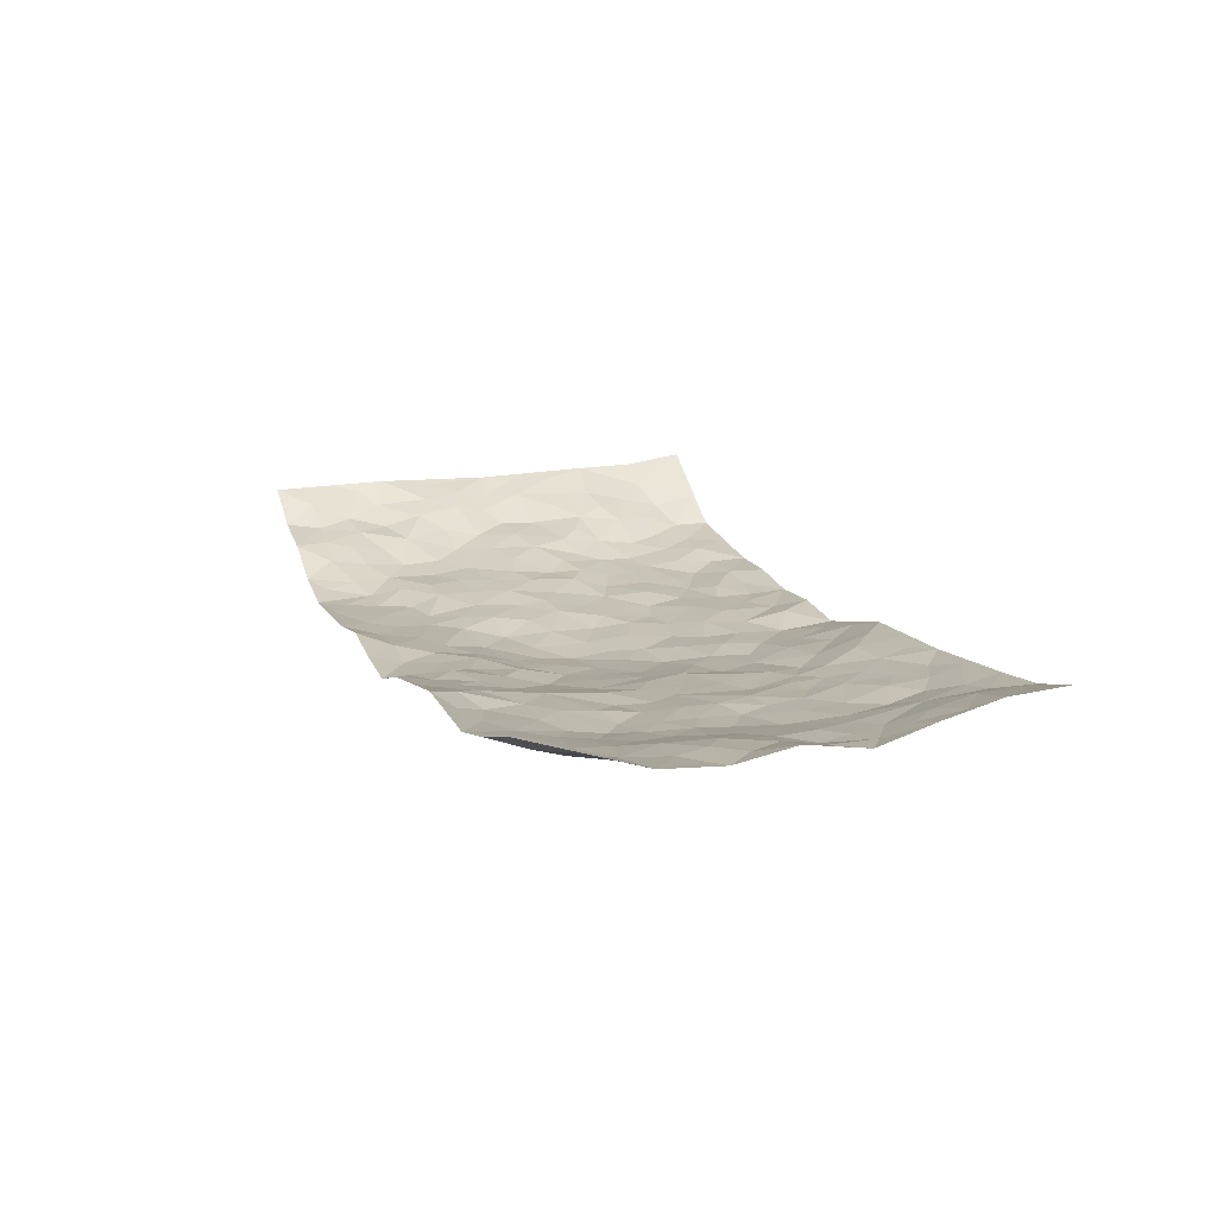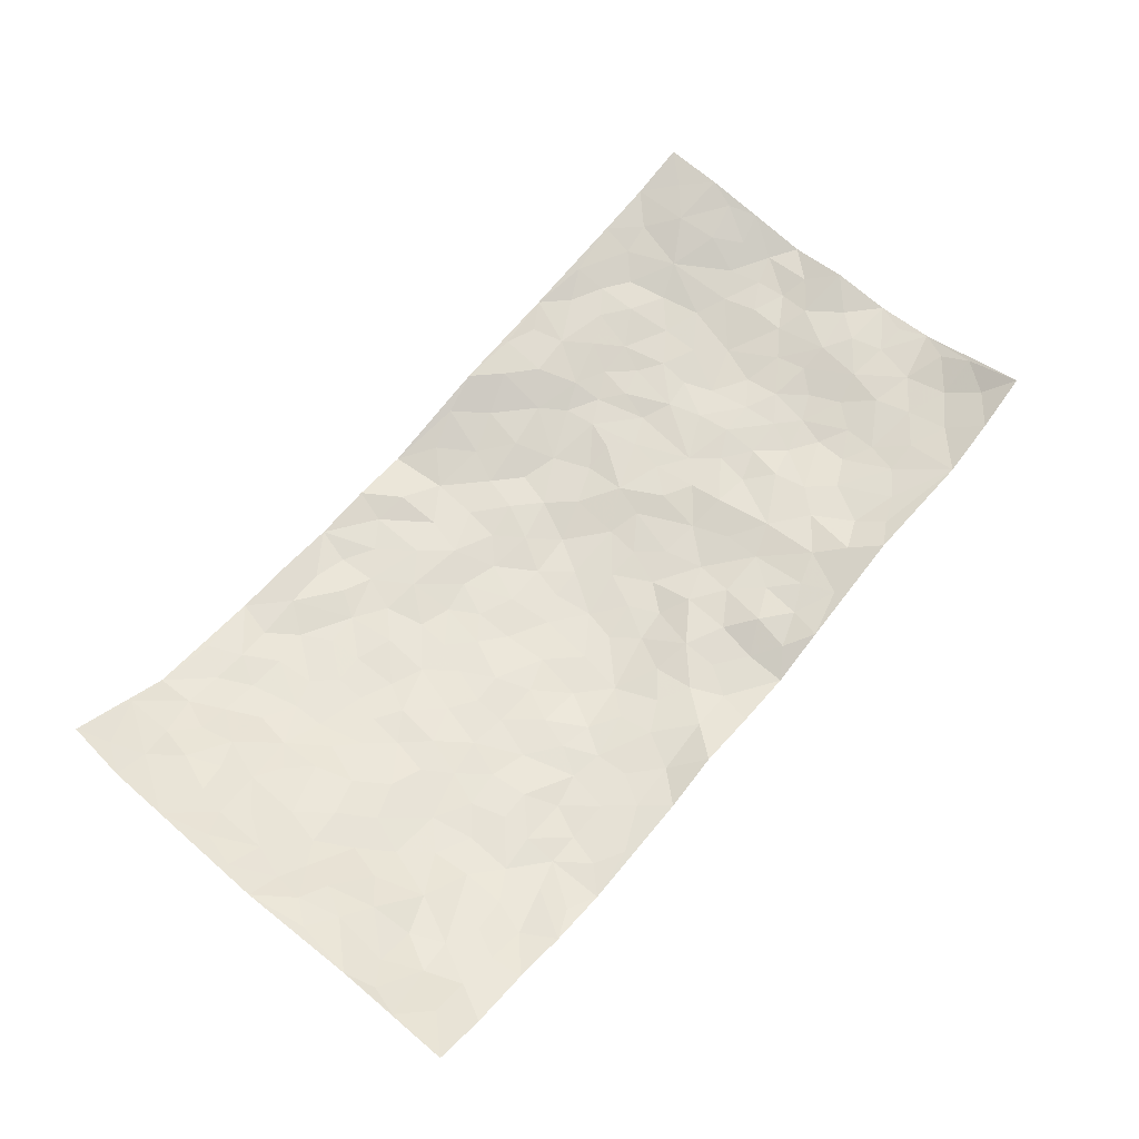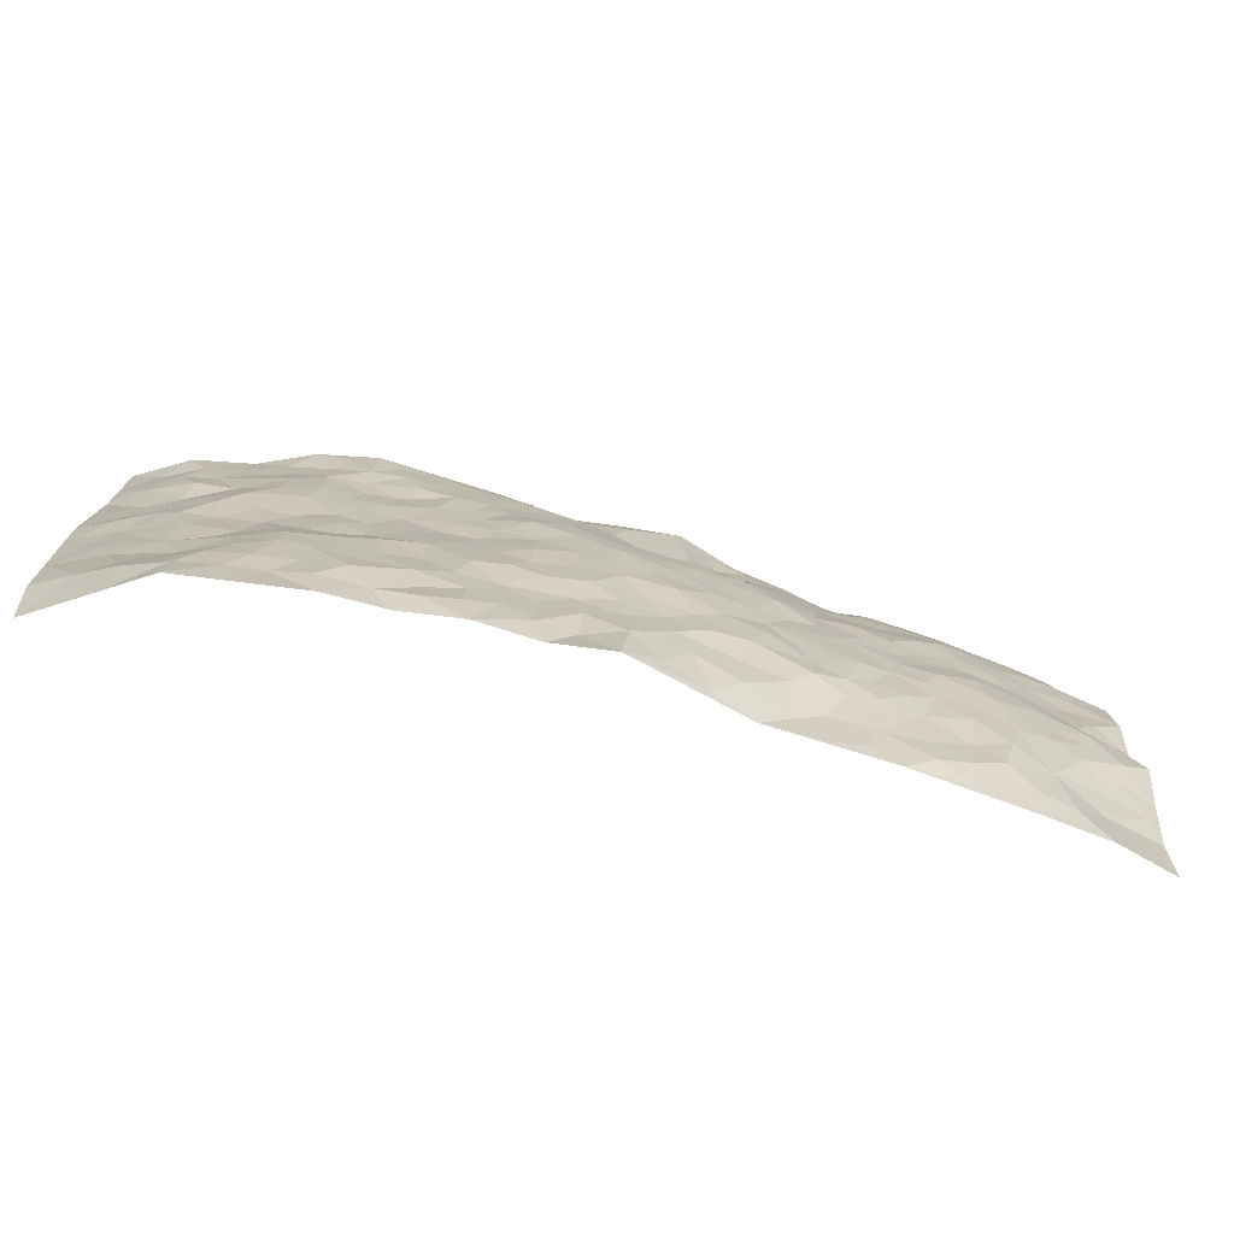
<metadata>
{"format":"obj","ext":"obj","renderer":"f3d","projection":"perspective","resolution":1024,"background":"white","views":[{"elev":15.5,"azim":-108.5,"up":"+Z"},{"elev":64.3,"azim":130.2,"up":"+Z"},{"elev":-75.2,"azim":166.0,"up":"+Y"}]}
</metadata>
<code>
v -0.971 0.007836 0.11
v -0.9651 0.9845 0.1244
v 0.9459 0.002512 0.1362
v 0.9592 0.9993 0.1116
v -0.7987 0.3925 0.0178
v -0.9765 0.4991 0.06124
v -0.8599 0.3574 0.0259
v 0.00251 0.002296 -0.04169
v -0.9751 0.2538 0.07398
v -0.9244 0.3372 0.03677
v -0.7296 0.005197 0.06075
v -0.9703 0.1322 0.1014
v -0.7123 0.2921 0.006193
v -0.8521 0.005153 0.07642
v -0.8418 0.2884 0.03018
v -0.4846 0.005798 0.03444
v -0.9524 0.1924 0.08137
v -0.2918 0.168 -0.01578
v -0.7782 0.322 0.01729
v -0.8564 0.1241 0.07279
v -0.9168 0.06886 0.09102
v -0.7925 0.06637 0.05554
v -0.6716 0.1265 0.02139
v -0.7212 0.07617 0.04198
v -0.8699 0.2102 0.05948
v -0.9086 0.2717 0.05208
v -0.7675 0.1782 0.03643
v -0.6931 0.2087 0.01061
v -0.8651 0.4872 0.02932
v -0.9814 0.3749 0.04251
v -0.7289 0.994 0.05592
v -0.5358 0.2227 0.003613
v 0.2631 0.1592 -0.0432
v -0.9788 0.7472 0.0488
v -0.3671 0.3919 -0.0291
v -0.7828 0.7521 0.02251
v -0.7988 0.8301 0.03275
v -0.5834 0.4414 -0.01863
v -0.6017 0.6052 -0.00916
v -0.4842 0.9875 0.05057
v -0.9567 0.6851 0.04161
v -0.6634 0.562 -0.004356
v -0.3891 0.7499 -0.005849
v -0.5096 0.2793 -0.00994
v -0.459 0.2251 -0.007214
v -0.4932 0.1634 0.008861
v -0.4488 0.6351 -0.02296
v -0.3663 0.5581 -0.02527
v 0.1677 0.4742 -0.05977
v -0.3337 0.22 -0.02525
v -0.2103 0.6094 -0.04851
v -0.3748 0.6271 -0.02135
v -0.2965 0.06324 0.01695
v -0.6291 0.7103 -0.009776
v -0.3934 0.1952 -0.00632
v -0.8714 0.6165 0.03621
v -0.03696 0.3487 -0.05422
v 0.05893 0.3397 -0.05982
v 0.3 0.4522 -0.04516
v -0.09453 0.5511 -0.0629
v -0.1648 0.5549 -0.05466
v 0.09355 0.6306 -0.06675
v -0.6343 0.3454 -0.004853
v -0.7497 0.5734 0.01171
v -0.9485 0.8059 0.05994
v -0.5575 0.1303 0.01825
v -0.3614 0.01728 0.02606
v -0.7977 0.4658 0.01355
v -0.6162 0.1729 0.01869
v -0.6091 0.02145 0.04349
v -0.2379 0.008333 0.02113
v -0.6129 0.08892 0.02471
v -0.5429 0.05463 0.024
v -0.4262 0.04123 0.02414
v -0.4476 0.1065 0.01506
v -0.8914 0.6843 0.03403
v -0.9643 0.8663 0.08401
v -0.739 0.5087 0.004334
v 7.539e-05 0.9943 -0.02395
v -0.8027 0.6744 0.02577
v -0.5624 0.3144 -0.007061
v -0.5136 0.4601 -0.01629
v 0.007386 0.5717 -0.07193
v -0.04855 0.4828 -0.06629
v 0.004519 0.4197 -0.0646
v -0.1224 0.129 -0.03305
v -0.5706 0.6694 -0.01542
v -0.9151 0.5608 0.0366
v -0.7336 0.6907 0.008318
v -0.4486 0.2965 -0.01446
v -0.6318 0.2664 0.0005979
v -0.5017 0.6865 -0.009941
v -0.1725 0.4838 -0.05545
v -0.2613 0.4346 -0.03668
v -0.6491 0.6488 -0.007522
v -0.009316 0.1176 -0.04861
v -0.4155 0.509 -0.02551
v -0.3428 0.2872 -0.02418
v -0.2399 0.5022 -0.04376
v -0.1797 0.3812 -0.04905
v -0.9798 0.6227 0.04089
v -0.7071 0.6224 0.0009229
v -0.8129 0.5787 0.02741
v -0.3582 0.1145 0.01313
v -0.5223 0.532 -0.0131
v -0.6858 0.4054 -0.008105
v -0.1292 0.324 -0.05076
v -0.1487 0.249 -0.04846
v -0.5188 0.6104 -0.01612
v 0.11 0.729 -0.06132
v -0.002331 0.2157 -0.04699
v -0.07183 0.2738 -0.04522
v 0.005913 0.2889 -0.05236
v -0.43 0.3626 -0.02591
v -0.1946 0.1851 -0.02732
v -0.6568 0.4875 -0.01245
v -0.5576 0.3802 -0.01428
v -0.4926 0.3908 -0.01605
v -0.3066 0.5227 -0.03055
v -0.2589 0.3491 -0.04211
v -0.3549 0.4657 -0.03015
v -0.226 0.2703 -0.04176
v -0.09021 0.4107 -0.06583
v -0.5963 0.5306 -0.01065
v -0.09098 0.1986 -0.04494
v -0.2109 0.09502 -0.01469
v -0.3986 0.2576 -0.0187
v -0.9287 0.4372 0.03779
v -0.8702 0.4203 0.02046
v 0.09375 0.4231 -0.05875
v 0.2113 0.2394 -0.04277
v 0.08403 0.5172 -0.06397
v 0.0208 0.4881 -0.06728
v 0.1682 0.3935 -0.05461
v 0.7906 0.4973 0.03231
v 0.2222 0.4345 -0.05035
v 0.2698 0.3144 -0.05188
v 0.1617 0.5676 -0.05683
v 0.1233 0.9926 -0.01064
v -0.2934 0.6179 -0.03975
v 0.4266 0.8797 -0.043
v 0.4926 0.9983 -0.04229
v -0.2129 0.777 -0.023
v -0.05719 0.8604 -0.03322
v -0.3212 0.3475 -0.02859
v -0.4597 0.5647 -0.02086
v -0.07121 0.05425 -0.03098
v -0.1532 0.02593 -0.005865
v 0.1248 0.004959 -0.02709
v 0.01451 0.8568 -0.03425
v -0.01595 0.6994 -0.05773
v 0.4262 0.1973 -0.03872
v 0.3449 0.2909 -0.04024
v 0.5923 0.5269 -0.004263
v 0.5266 0.5473 -0.01746
v 0.4603 0.1355 -0.04011
v 0.5275 0.2284 -0.03163
v 0.4181 0.3627 -0.04111
v 0.02359 0.6411 -0.06801
v -0.05854 0.6272 -0.06141
v -0.1454 0.7258 -0.03355
v -0.08619 0.6924 -0.05353
v -0.05828 0.7872 -0.02973
v -0.1362 0.6321 -0.0574
v 0.02213 0.7726 -0.04486
v 0.2453 0.9965 -0.02866
v -0.01798 0.9232 -0.03696
v -0.2666 0.8419 -0.009464
v -0.1957 0.8752 -0.007009
v -0.3146 0.7776 -0.01683
v -0.2406 0.9932 0.005129
v -0.2282 0.6945 -0.04322
v -0.3174 0.6977 -0.0265
v -0.1384 0.8254 -0.0261
v -0.1228 0.9941 -0.03347
v 0.2193 0.7451 -0.05052
v 0.176 0.667 -0.064
v 0.3288 0.5955 -0.04137
v 0.2624 0.5235 -0.04248
v 0.2675 0.6657 -0.04528
v 0.4256 0.7447 -0.02887
v 0.3577 0.6833 -0.04116
v 0.2874 0.7328 -0.04492
v 0.06905 0.9252 -0.02745
v 0.07986 0.8207 -0.04114
v 0.1462 0.8557 -0.0391
v 0.2511 0.8721 -0.04298
v 0.3232 0.7929 -0.04637
v 0.2336 0.5958 -0.04886
v -0.8801 0.8651 0.05125
v -0.6826 0.8157 0.01283
v -0.869 0.7733 0.03411
v -0.8486 0.9903 0.08577
v -0.916 0.9336 0.0817
v -0.8074 0.9185 0.05029
v -0.7315 0.883 0.03456
v -0.6028 0.9259 0.02797
v -0.6609 0.8837 0.02386
v -0.6889 0.7455 0.003805
v -0.5603 0.8123 0.004063
v -0.6229 0.7805 0.0001261
v -0.5085 0.8973 0.01514
v -0.3885 0.872 0.01108
v -0.5414 0.9544 0.03478
v -0.4639 0.8121 0.003061
v -0.4387 0.9277 0.0308
v -0.342 0.9666 0.0157
v -0.5121 0.7578 0.0002944
v -0.3175 0.896 0.003335
v -0.2557 0.9258 -0.002913
v 0.1573 0.7832 -0.04597
v 0.2557 0.8033 -0.04638
v 0.1884 0.9315 -0.03694
v 0.3951 0.8116 -0.04317
v 0.3386 0.8799 -0.04141
v 0.3832 0.9816 -0.03767
v 0.2895 0.9365 -0.0386
v 0.444 0.9476 -0.04015
v 0.3828 0.4942 -0.03425
v 0.3274 0.5295 -0.03625
v 0.4856 0.6047 -0.02384
v 0.4341 0.6651 -0.03138
v 0.4075 0.5888 -0.02895
v 0.3571 0.1914 -0.04467
v 0.4857 0.3357 -0.03517
v 0.4612 0.5229 -0.02255
v 0.3502 0.389 -0.04447
v -0.1237 0.9102 -0.03099
v -0.1809 0.9531 -0.01281
v 0.3237 0.1351 -0.03619
v 0.6142 0.01558 -0.007554
v 0.2038 0.334 -0.05616
v 0.2742 0.3857 -0.04935
v 0.5885 0.2489 -0.0253
v 0.7291 0.9986 0.02884
v 0.9598 0.2501 0.1147
v 0.4938 0.8125 -0.02764
v 0.717 0.4881 0.02232
v 0.4901 0.7474 -0.02303
v 0.9643 0.5005 0.1073
v 0.6705 0.2955 0.0007431
v 0.5118 0.4684 -0.02349
v 0.7735 0.3116 0.03749
v 0.5631 0.4162 -0.0125
v 0.4921 0.00263 -0.02173
v 0.09132 0.2535 -0.04402
v 0.5091 0.07743 -0.02855
v 0.1365 0.3194 -0.05535
v 0.4208 0.2676 -0.03958
v 0.8624 0.2654 0.07386
v 0.6412 0.4626 0.006692
v 0.5807 0.0833 -0.01314
v 0.4512 0.4261 -0.02498
v 0.6098 0.3729 -0.01056
v 0.2902 0.234 -0.04552
v 0.4828 0.2725 -0.0346
v 0.2674 0.0804 -0.04399
v 0.3693 0.005568 -0.01969
v 0.2478 0.004619 -0.03498
v 0.2034 0.1164 -0.04242
v 0.06919 0.171 -0.04511
v 0.1467 0.1914 -0.04051
v 0.6164 0.1484 -0.01735
v 0.7749 0.4234 0.03116
v 0.7437 0.2219 0.02953
v 0.6539 0.08185 -0.007016
v 0.668 0.3854 0.01173
v 0.7151 0.3399 0.02356
v 0.8752 0.3265 0.07568
v 0.7457 0.5679 0.01822
v 0.6953 0.147 -0.002822
v 0.761 0.1509 0.02657
v 0.8323 0.3681 0.0597
v 0.9274 0.3497 0.09877
v 0.8757 0.4392 0.07664
v 0.5867 0.3145 -0.02452
v 0.8163 0.1068 0.04255
v 0.3359 0.06529 -0.03781
v 0.4147 0.07067 -0.02911
v 0.07219 0.08004 -0.03108
v 0.144 0.07401 -0.04064
v 0.9584 0.7502 0.1156
v 0.7337 0.08064 0.00828
v 0.6583 0.2171 -0.008068
v 0.9463 0.425 0.1029
v 0.898 0.5095 0.07803
v 0.8003 0.2509 0.0524
v 0.5369 0.149 -0.02615
v 0.7363 0.002864 0.00769
v 0.5054 0.3944 -0.02194
v 0.9174 0.06417 0.1074
v 0.9575 0.1253 0.1169
v 0.8316 0.1808 0.05797
v 0.886 0.1245 0.07907
v 0.8183 0.0103 0.05714
v 0.9221 0.1881 0.09581
v 0.667 0.5563 0.004995
v 0.6941 0.6331 0.001011
v 0.588 0.6363 -0.01774
v 0.8171 0.6916 0.05845
v 0.6341 0.7719 -0.01081
v 0.9413 0.6252 0.1036
v 0.765 0.642 0.03006
v 0.8454 0.595 0.06771
v 0.7299 0.7439 0.02659
v 0.8412 0.531 0.05501
v 0.903 0.574 0.08988
v 0.8792 0.6595 0.08248
v 0.6427 0.6928 -0.009638
v 0.5685 0.7245 -0.02246
v 0.5121 0.6752 -0.02381
v 0.8476 0.8522 0.05571
v 0.7094 0.8711 0.02135
v 0.8084 0.7762 0.04065
v 0.8879 0.7779 0.07453
v 0.7762 0.8439 0.03893
v 0.9563 0.8748 0.1122
v 0.6938 0.8026 0.01044
v 0.9386 0.8117 0.1005
v 0.7377 0.9315 0.02934
v 0.8513 0.9981 0.0508
v 0.6148 0.9981 -0.01967
v 0.8157 0.9258 0.0456
v 0.8937 0.9284 0.08354
v 0.6605 0.9346 0.00491
v 0.5588 0.9017 -0.02215
v 0.4951 0.8812 -0.03774
v 0.5537 0.9696 -0.03061
v 0.5725 0.8223 -0.02055
v 0.6366 0.8609 -0.002086
f 29 6 128
f 12 21 20
f 26 10 9
f 55 45 46
f 27 19 15
f 26 9 17
f 101 6 88
f 12 1 21
f 7 15 19
f 125 86 96
f 84 123 85
f 129 29 128
f 25 27 15
f 12 20 17
f 73 75 66
f 22 14 11
f 26 17 25
f 9 12 17
f 25 15 26
f 5 129 7
f 52 146 48
f 55 18 50
f 7 19 5
f 20 27 25
f 124 82 105
f 41 76 34
f 20 14 22
f 14 20 21
f 14 21 1
f 24 22 11
f 24 27 22
f 72 66 69
f 69 32 91
f 70 24 11
f 24 23 27
f 17 20 25
f 27 20 22
f 10 15 7
f 10 26 15
f 23 28 27
f 27 13 19
f 28 23 69
f 13 27 28
f 119 121 94
f 10 7 129
f 6 30 128
f 9 10 30
f 36 192 80
f 80 102 89
f 118 81 44
f 64 103 78
f 115 126 86
f 45 32 46
f 91 63 13
f 129 68 29
f 95 87 54
f 95 54 199
f 202 40 204
f 82 97 105
f 29 88 6
f 18 55 104
f 148 126 71
f 38 82 124
f 50 18 122
f 117 82 38
f 5 19 106
f 82 117 118
f 80 64 102
f 127 45 55
f 194 77 190
f 98 35 114
f 39 124 105
f 127 50 98
f 106 19 13
f 66 75 46
f 39 95 42
f 63 117 38
f 95 89 102
f 101 56 76
f 51 140 99
f 18 53 126
f 62 83 132
f 45 127 90
f 112 113 57
f 103 29 68
f 130 85 58
f 109 39 105
f 35 94 121
f 113 246 58
f 151 165 163
f 120 100 94
f 114 127 98
f 192 190 65
f 95 39 87
f 36 191 37
f 67 104 74
f 56 101 88
f 13 63 106
f 192 34 76
f 268 241 243
f 108 115 125
f 93 84 60
f 133 84 85
f 156 288 157
f 101 76 41
f 80 103 64
f 105 97 146
f 99 61 51
f 92 109 47
f 125 96 111
f 158 227 153
f 75 104 55
f 69 66 32
f 81 91 32
f 106 78 68
f 42 64 78
f 77 34 65
f 24 70 72
f 75 73 16
f 16 71 67
f 2 34 77
f 13 28 91
f 103 56 88
f 56 80 76
f 72 69 23
f 11 16 70
f 16 73 70
f 16 67 74
f 115 18 126
f 24 72 23
f 73 72 70
f 16 74 75
f 72 73 66
f 32 45 44
f 84 83 60
f 66 46 32
f 78 106 116
f 117 63 81
f 67 53 104
f 103 68 78
f 69 91 28
f 36 80 89
f 106 38 116
f 106 68 5
f 81 118 117
f 62 132 138
f 32 44 81
f 53 67 71
f 57 58 85
f 123 100 107
f 93 60 61
f 33 230 224
f 8 96 147
f 132 133 130
f 140 48 119
f 93 100 123
f 122 98 50
f 164 60 160
f 53 71 126
f 125 112 108
f 193 194 195
f 75 55 46
f 63 91 81
f 56 103 80
f 196 198 31
f 18 104 53
f 121 48 97
f 38 106 63
f 118 97 82
f 97 35 121
f 51 172 140
f 130 134 49
f 87 39 109
f 288 252 263
f 97 114 35
f 47 43 92
f 57 113 58
f 248 130 58
f 34 101 41
f 114 90 127
f 116 124 42
f 145 94 35
f 118 114 97
f 167 79 175
f 98 145 35
f 85 123 57
f 43 47 52
f 199 36 89
f 42 78 116
f 159 83 62
f 88 29 103
f 74 104 75
f 118 44 90
f 173 140 172
f 42 95 102
f 190 192 37
f 65 190 77
f 89 95 199
f 125 111 112
f 92 87 109
f 18 115 122
f 177 180 176
f 112 57 107
f 109 105 146
f 93 94 100
f 285 286 275
f 96 86 147
f 137 232 131
f 57 123 107
f 87 92 208
f 49 134 136
f 132 130 49
f 161 164 162
f 50 127 55
f 122 108 107
f 122 107 100
f 48 140 52
f 118 90 114
f 99 119 94
f 123 84 93
f 36 37 192
f 48 121 119
f 120 122 100
f 39 42 124
f 38 124 116
f 248 58 246
f 44 45 90
f 98 122 120
f 146 52 47
f 94 93 99
f 168 209 170
f 212 183 188
f 202 197 200
f 42 102 64
f 107 108 112
f 99 93 61
f 8 280 96
f 112 111 113
f 125 115 86
f 115 108 122
f 128 30 10
f 5 68 129
f 10 129 128
f 132 49 138
f 83 84 133
f 130 133 85
f 83 133 132
f 248 134 130
f 156 152 224
f 151 110 165
f 212 186 211
f 153 224 249
f 254 251 244
f 246 261 262
f 225 158 249
f 49 136 179
f 185 184 150
f 214 188 181
f 181 188 182
f 161 163 174
f 143 170 172
f 110 211 185
f 184 79 167
f 174 228 169
f 62 110 159
f 163 150 144
f 210 169 229
f 170 143 168
f 176 211 110
f 98 120 145
f 94 145 120
f 48 146 97
f 109 146 47
f 148 86 126
f 147 86 148
f 71 8 148
f 8 147 148
f 244 276 254
f 232 136 134
f 174 143 161
f 60 83 160
f 163 162 151
f 159 160 83
f 261 281 262
f 259 281 149
f 219 220 59
f 246 113 111
f 33 255 131
f 157 256 152
f 137 255 153
f 230 278 279
f 262 260 33
f 154 155 242
f 131 255 137
f 248 131 232
f 281 280 149
f 259 258 278
f 220 179 59
f 159 151 160
f 162 160 151
f 164 61 60
f 228 174 144
f 144 174 163
f 159 110 151
f 161 172 164
f 186 184 185
f 161 162 163
f 61 164 51
f 160 162 164
f 187 217 213
f 150 163 165
f 205 202 200
f 79 184 139
f 170 43 173
f 174 169 143
f 161 143 172
f 167 144 150
f 176 180 183
f 172 170 173
f 223 226 221
f 185 150 165
f 99 140 119
f 207 206 203
f 172 51 164
f 43 52 173
f 173 52 140
f 167 175 228
f 228 229 169
f 210 168 169
f 177 110 62
f 189 138 179
f 62 138 177
f 136 232 233
f 181 182 222
f 150 184 167
f 178 180 189
f 49 179 138
f 177 138 189
f 180 178 182
f 178 179 220
f 307 308 304
f 222 223 221
f 215 187 188
f 176 183 212
f 187 213 186
f 214 215 188
f 185 211 186
f 237 181 239
f 182 188 183
f 110 185 165
f 216 215 141
f 211 176 212
f 182 183 180
f 176 110 177
f 213 184 186
f 178 189 179
f 177 189 180
f 195 190 37
f 197 198 200
f 195 194 190
f 34 192 65
f 80 192 76
f 37 196 195
f 194 2 77
f 193 2 194
f 196 37 191
f 31 193 195
f 198 196 191
f 31 195 196
f 199 201 191
f 197 204 31
f 198 191 201
f 31 198 197
f 201 199 54
f 36 199 191
f 54 208 201
f 208 43 205
f 208 54 87
f 198 201 200
f 206 205 203
f 43 170 203
f 210 207 209
f 40 202 206
f 31 204 40
f 197 202 204
f 208 205 200
f 43 203 205
f 205 206 202
f 203 209 207
f 171 40 207
f 40 206 207
f 208 200 201
f 43 208 92
f 170 209 203
f 168 143 169
f 207 210 171
f 168 210 209
f 188 187 212
f 212 187 186
f 166 139 213
f 184 213 139
f 237 214 181
f 215 214 141
f 216 141 218
f 213 217 166
f 142 166 216
f 217 216 166
f 187 215 217
f 216 217 215
f 237 141 214
f 142 216 218
f 223 222 182
f 179 136 59
f 223 220 219
f 267 238 251
f 237 327 141
f 223 182 178
f 158 290 253
f 220 223 178
f 59 233 227
f 233 59 136
f 248 246 131
f 153 249 158
f 251 254 267
f 223 219 226
f 111 261 246
f 297 251 238
f 276 256 157
f 167 228 144
f 229 228 175
f 175 171 229
f 229 171 210
f 260 257 33
f 265 271 272
f 266 289 283
f 269 243 250
f 249 224 152
f 266 283 271
f 227 233 137
f 253 227 158
f 325 313 320
f 135 264 275
f 310 329 239
f 270 298 297
f 249 256 225
f 275 273 269
f 311 222 221
f 155 154 299
f 234 276 157
f 310 311 299
f 222 239 181
f 221 226 155
f 266 263 252
f 242 290 244
f 264 273 275
f 273 264 243
f 242 244 154
f 276 290 225
f 288 234 157
f 240 282 302
f 275 286 306
f 225 290 158
f 234 263 284
f 241 254 276
f 233 232 137
f 137 153 227
f 264 135 238
f 244 251 154
f 260 259 257
f 227 253 219
f 33 224 255
f 154 297 299
f 240 302 307
f 297 154 251
f 264 268 243
f 253 226 219
f 271 284 263
f 277 294 293
f 290 242 253
f 241 234 284
f 59 227 219
f 242 155 226
f 252 245 231
f 157 152 156
f 257 230 33
f 152 256 249
f 278 230 257
f 262 33 131
f 224 153 255
f 259 278 257
f 134 248 232
f 230 279 224
f 96 261 111
f 261 96 280
f 280 281 261
f 246 262 131
f 252 247 245
f 268 267 241
f 283 277 272
f 288 247 252
f 275 274 285
f 295 291 294
f 267 268 264
f 263 234 288
f 309 310 299
f 290 276 244
f 283 272 271
f 267 254 241
f 265 243 241
f 236 240 285
f 297 238 270
f 303 305 298
f 241 276 234
f 221 155 299
f 272 277 293
f 250 243 287
f 286 285 240
f 284 271 265
f 271 263 266
f 295 3 291
f 225 256 276
f 241 284 265
f 289 266 231
f 3 292 291
f 321 235 323
f 293 294 296
f 279 278 258
f 245 279 258
f 279 156 224
f 260 281 259
f 280 8 149
f 262 281 260
f 231 266 252
f 267 264 238
f 306 304 270
f 283 289 295
f 243 269 273
f 236 269 250
f 294 292 296
f 274 236 285
f 269 274 275
f 250 287 293
f 245 289 231
f 236 274 269
f 156 279 247
f 242 226 253
f 247 279 245
f 243 265 287
f 288 156 247
f 265 272 293
f 296 292 236
f 293 287 265
f 295 294 277
f 277 283 295
f 236 250 296
f 289 3 295
f 292 294 291
f 293 296 250
f 300 304 308
f 325 320 235
f 329 330 326
f 270 304 303
f 270 303 298
f 309 305 301
f 135 306 270
f 299 297 298
f 298 309 299
f 238 135 270
f 300 314 305
f 303 300 305
f 304 306 307
f 300 303 304
f 282 319 315
f 322 325 235
f 275 306 135
f 307 306 286
f 240 307 286
f 308 307 302
f 302 282 308
f 308 282 315
f 305 309 298
f 310 309 301
f 310 301 329
f 310 239 311
f 222 311 239
f 299 311 221
f 319 312 315
f 312 323 316
f 301 305 318
f 305 314 316
f 300 308 315
f 316 314 312
f 312 314 315
f 315 314 300
f 323 312 324
f 316 313 318
f 282 4 317
f 330 313 325
f 4 321 324
f 235 320 323
f 282 317 319
f 312 319 317
f 326 325 322
f 316 320 313
f 316 318 305
f 142 218 327
f 327 218 141
f 316 323 320
f 324 312 317
f 4 324 317
f 321 323 324
f 318 313 330
f 328 326 322
f 326 327 329
f 329 327 237
f 326 328 327
f 322 142 328
f 327 328 142
f 329 237 239
f 301 318 330
f 326 330 325
f 330 329 301

</code>
